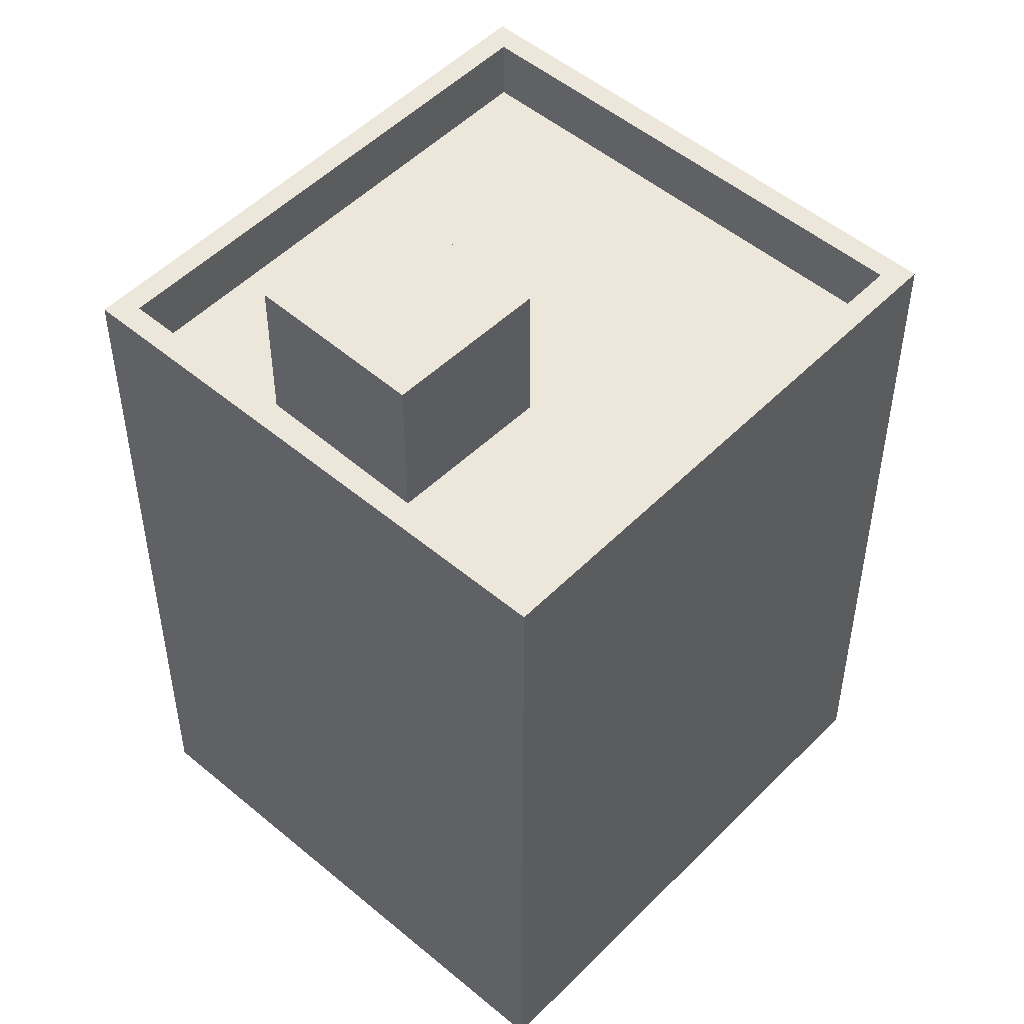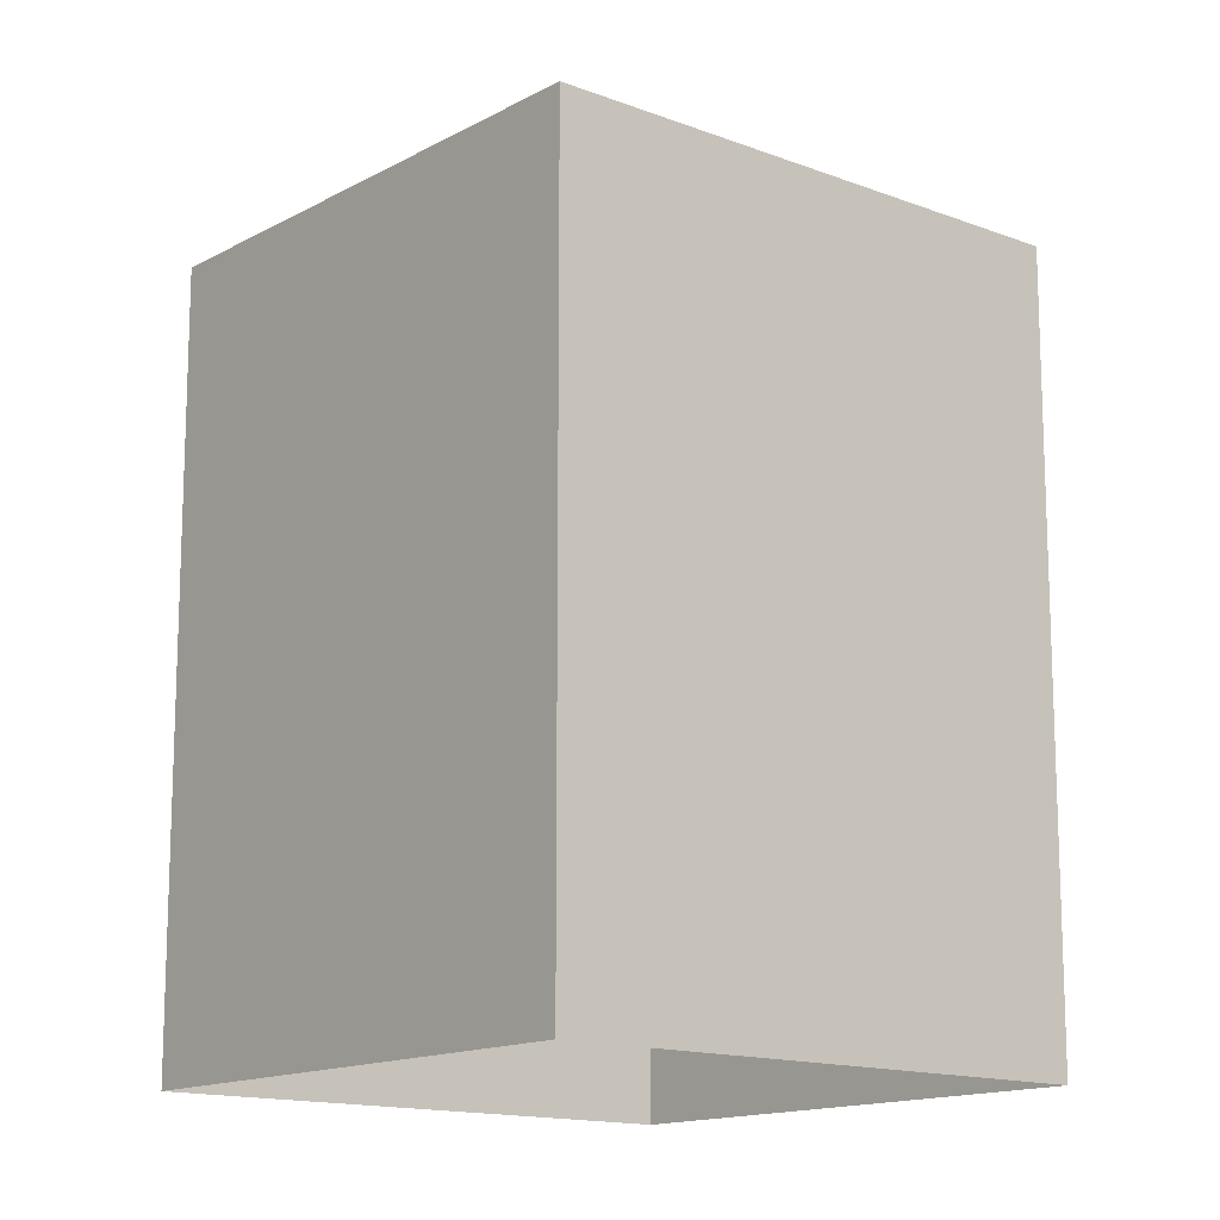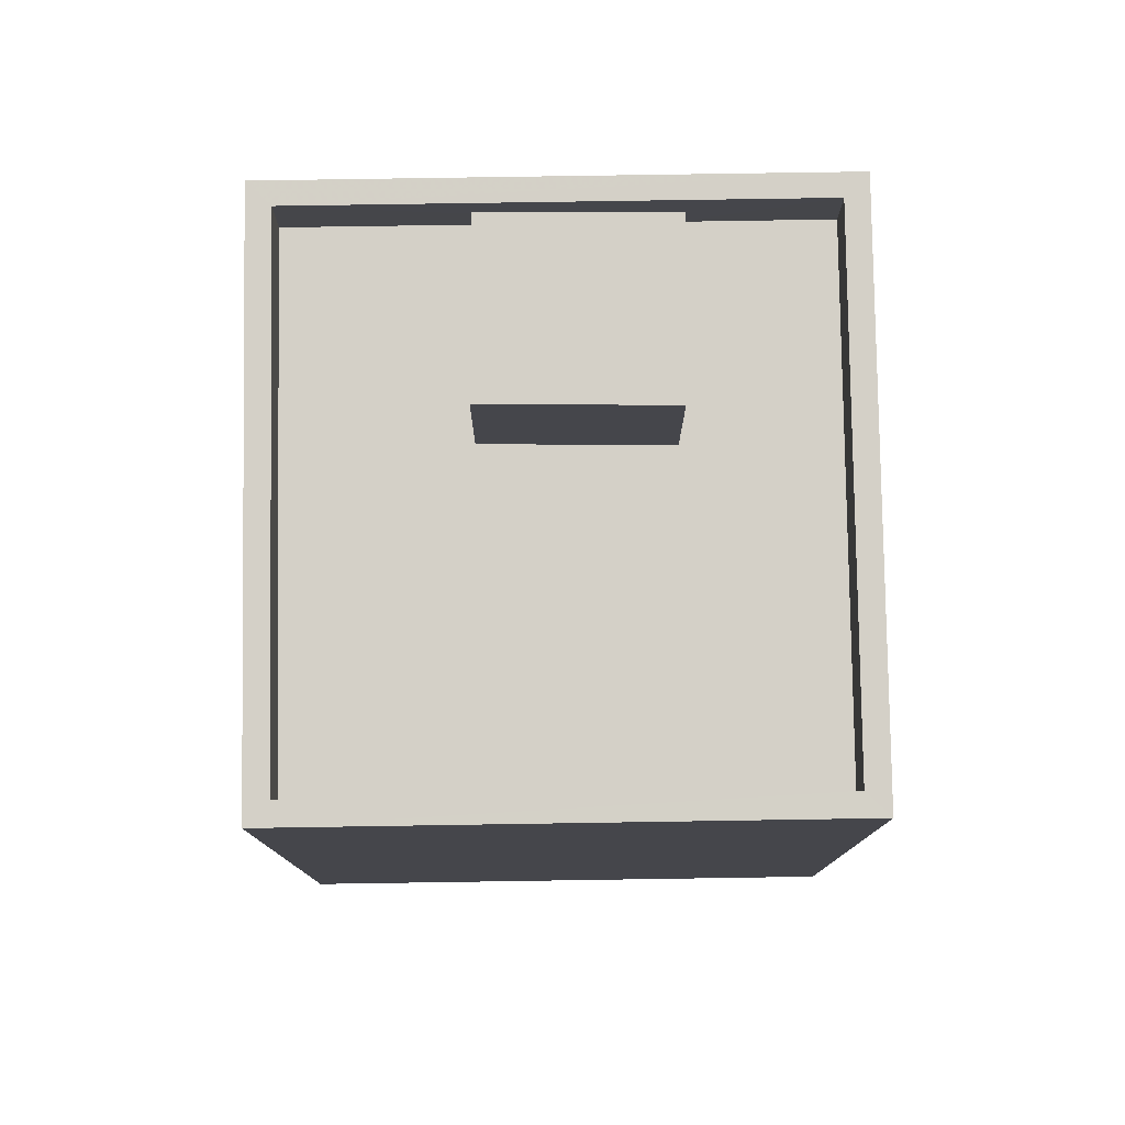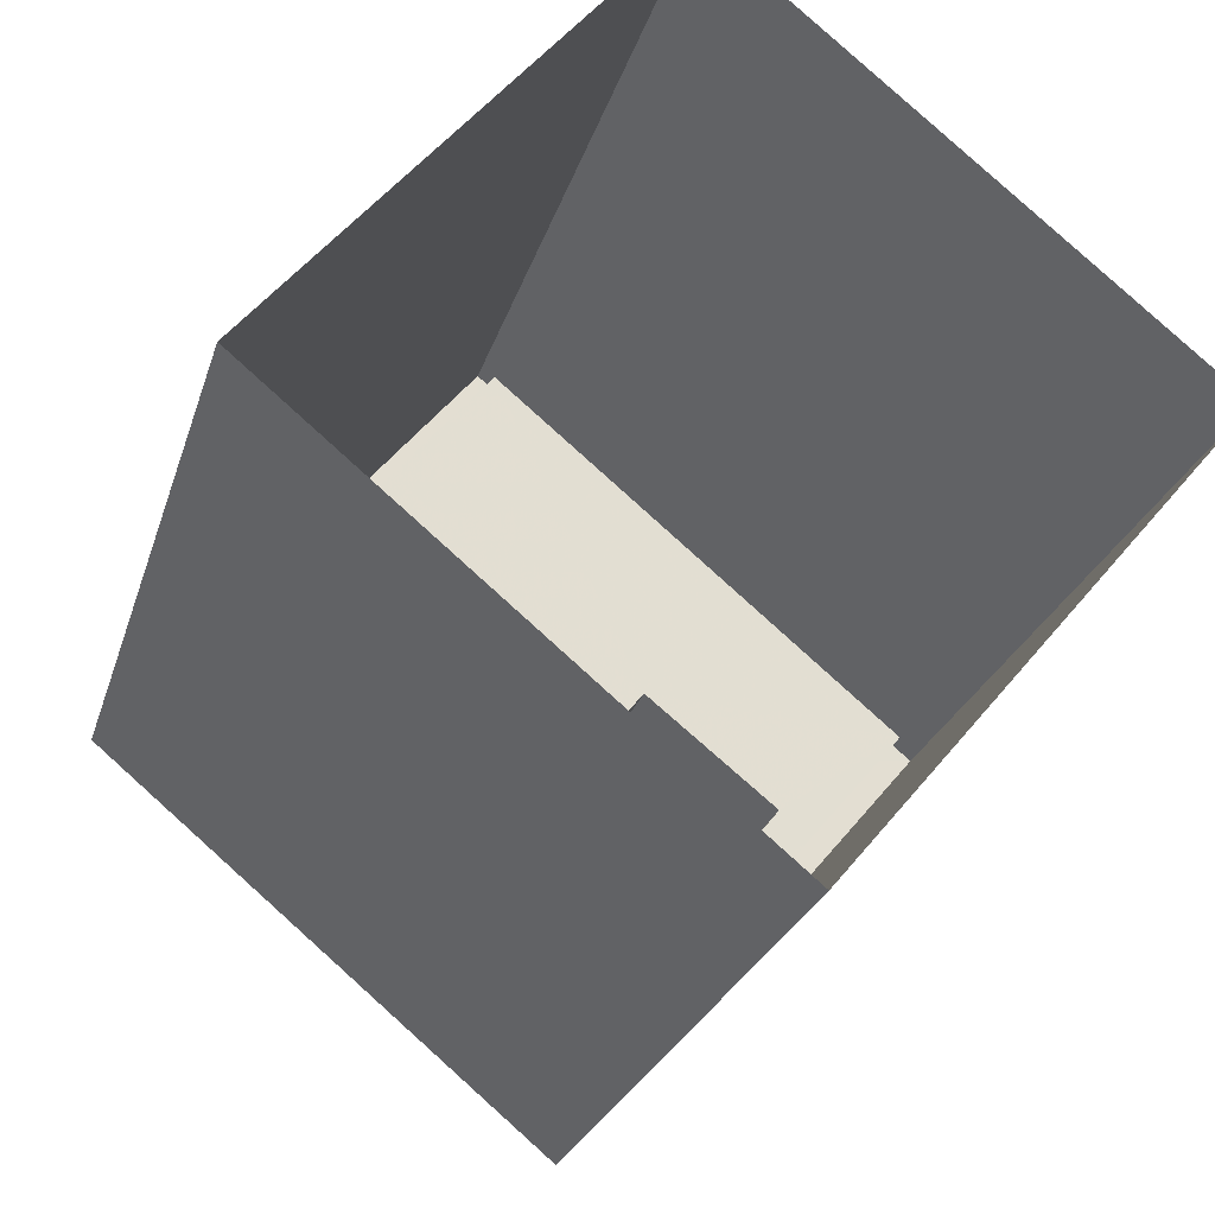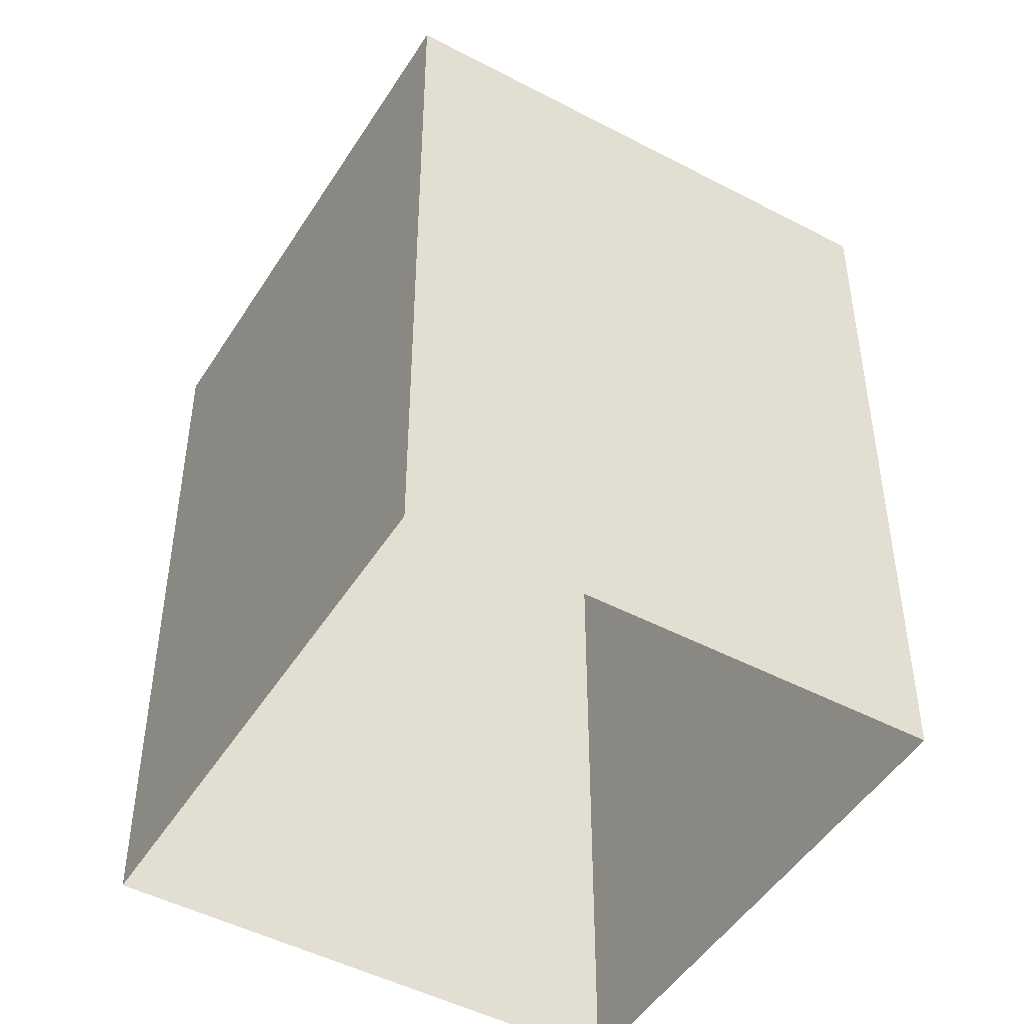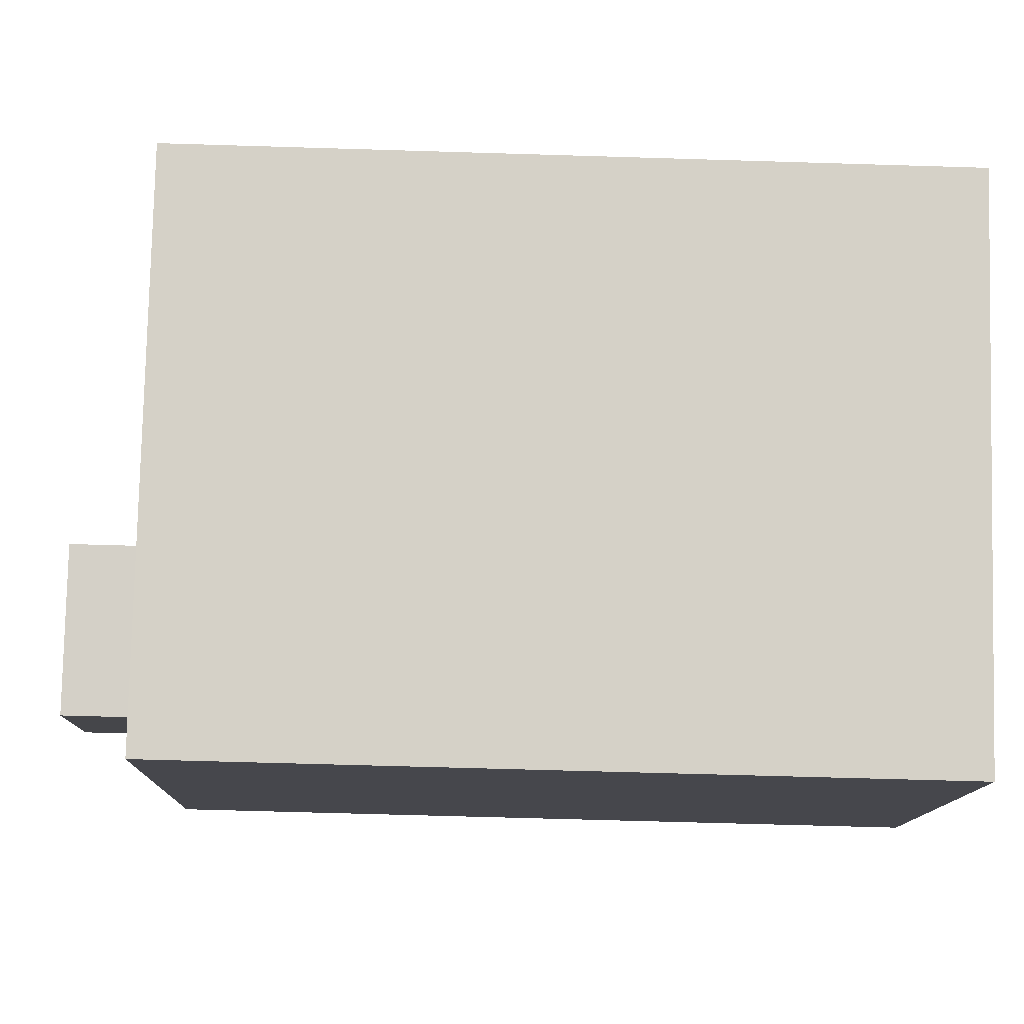
<metadata>
{"format":"obj","ext":"obj","renderer":"f3d","projection":"perspective","resolution":1024,"background":"white","views":[{"elev":50.9,"azim":-7.7,"up":"+Z"},{"elev":-14.3,"azim":179.7,"up":"+Z"},{"elev":79.9,"azim":128.9,"up":"+Z"},{"elev":-24.2,"azim":165.2,"up":"+Y"},{"elev":-47.8,"azim":99.1,"up":"+Z"},{"elev":-61.1,"azim":88.2,"up":"+Y"}]}
</metadata>
<code>
v -5363 -3.79e+04 1.722
v -5353 -3.79e+04 1.721
v -5358 -3.791e+04 1.721
v -5357 -3.79e+04 1.722
v -5361 -3.79e+04 10.68
v -5362 -3.79e+04 10.68
v -5361 -3.79e+04 10.68
v -5357 -3.79e+04 10.68
v -5359 -3.79e+04 10.68
v -5356 -3.79e+04 10.68
v -5358 -3.79e+04 10.68
v -5353 -3.79e+04 10.68
v -5358 -3.79e+04 10.68
v -5359 -3.79e+04 10.68
v -5358 -3.79e+04 11.48
v -5363 -3.79e+04 11.48
v -5358 -3.791e+04 11.48
v -5353 -3.79e+04 11.48
v -5357 -3.79e+04 11.48
v -5357 -3.79e+04 11.48
v -5353 -3.79e+04 11.48
v -5362 -3.79e+04 11.48
v -5359 -3.79e+04 12.61
v -5358 -3.79e+04 12.61
v -5359 -3.79e+04 12.61
v -5361 -3.79e+04 12.61
f 1 2 3
f 1 4 2
f 5 6 7
f 8 6 9
f 10 8 9
f 6 5 9
f 10 9 11
f 11 12 10
f 12 11 13
f 7 14 5
f 13 14 7
f 11 14 13
f 15 16 17
f 18 19 20
f 21 18 20
f 20 19 16
f 22 16 15
f 20 16 22
f 15 17 18
f 21 15 18
f 23 24 25
f 26 23 25
f 13 7 15
f 7 6 22
f 7 22 15
f 22 6 8
f 20 22 8
f 12 21 10
f 10 20 8
f 10 21 20
f 21 12 13
f 15 21 13
f 19 4 1
f 16 19 1
f 18 2 4
f 19 18 4
f 18 3 2
f 18 17 3
f 17 16 1
f 3 17 1
f 9 25 24
f 11 9 24
f 14 11 24
f 23 14 24
f 5 14 23
f 26 5 23
f 25 5 26
f 25 9 5

</code>
